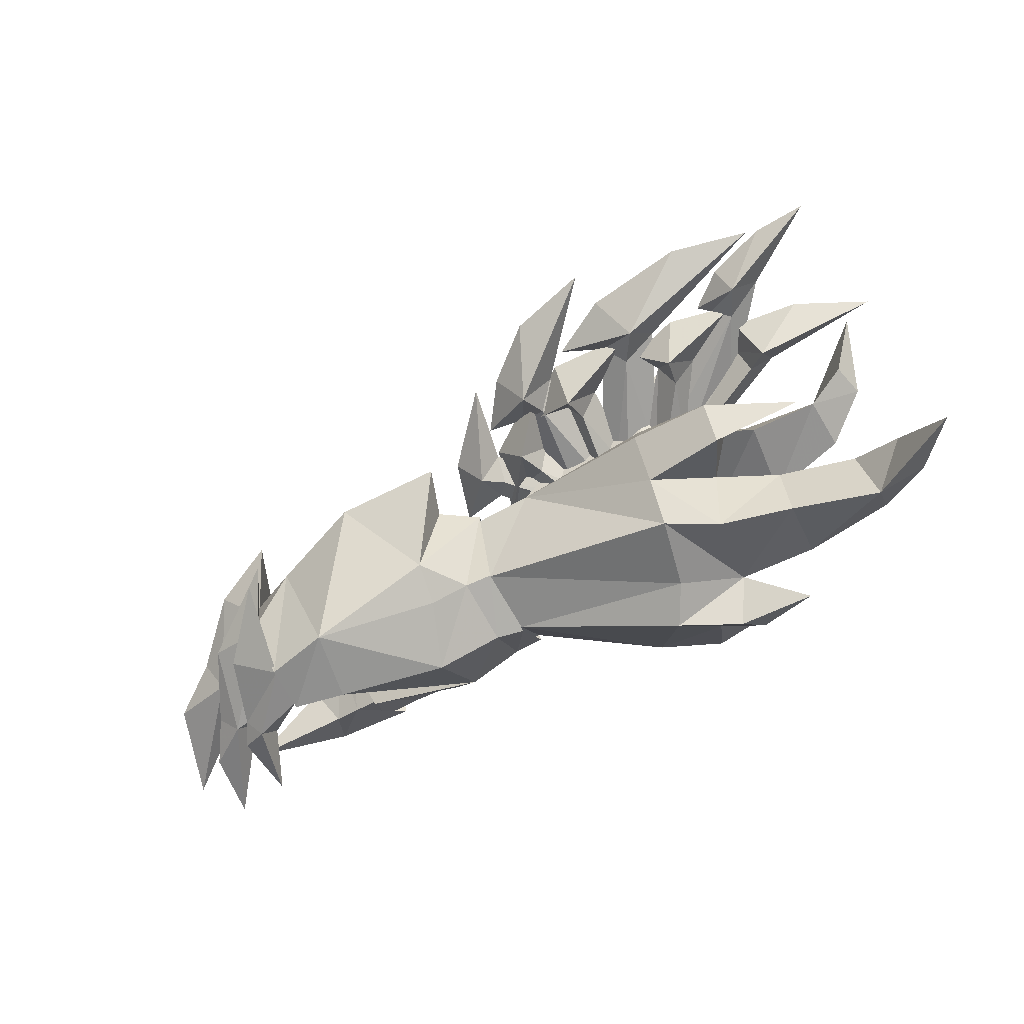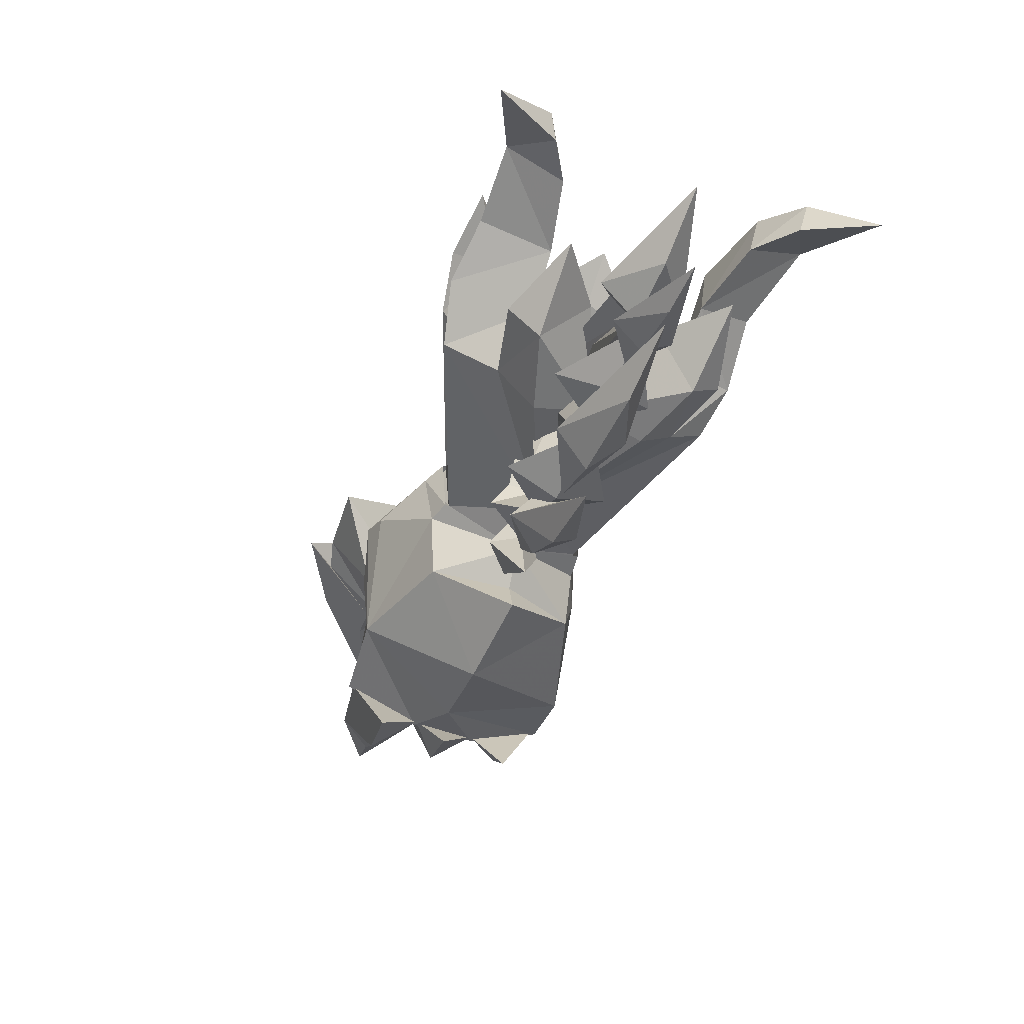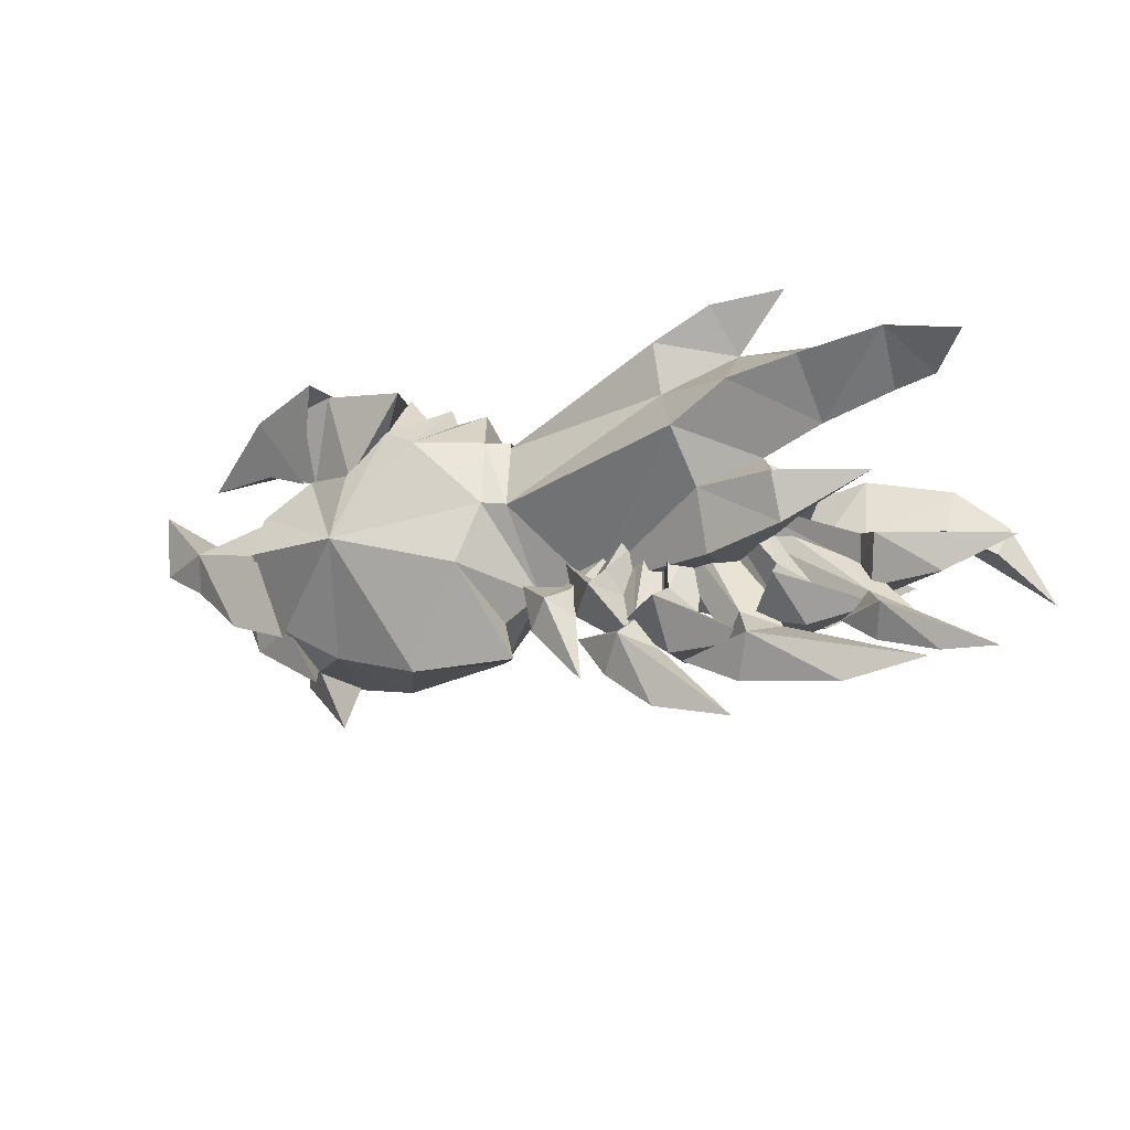
<metadata>
{"format":"obj","ext":"obj","renderer":"f3d","projection":"perspective","resolution":1024,"background":"white","views":[{"elev":-72.2,"azim":20.5,"up":"+Z"},{"elev":-61.6,"azim":65.8,"up":"+Y"},{"elev":-43.1,"azim":17.8,"up":"+Y"}]}
</metadata>
<code>
g Object01
v 5.013 -0.3378 3.585
v 10.39 4.131 3.882
v 9.802 4.568 3.402
v 4.645 0.2601 3.154
v 5.092 -1.278 3.109
v 11.03 3.377 3.336
v 9.802 4.568 3.402
v 10.4 4.161 2.835
v 5.025 -0.3123 2.689
v 4.645 0.2601 3.154
v 11.03 3.377 3.336
v 5.092 -1.278 3.109
v 4.238 -0.9197 4.059
v 5.224 -4.073 3.027
v 3.46 -1.472 3.1
v 3.136 0.7089 3.164
v 5.224 -4.073 3.027
v 4.272 -0.8657 2.074
v 3.46 -1.472 3.1
v 3.136 0.7089 3.164
f 1 2 3
f 3 4 1
f 1 5 6
f 6 2 1
f 7 8 9
f 9 10 7
f 11 12 9
f 9 8 11
f 5 13 14
f 15 14 13
f 15 13 16
f 13 5 1
f 16 13 4
f 13 1 4
f 12 17 18
f 19 18 17
f 19 20 18
f 18 9 12
f 20 10 18
f 18 10 9
g Object05
v 9.12 3.981 4.406
v 7.691 3.854 3.382
v 5.815 0.1708 3.306
v 6.54 -0.3911 4.27
v 9.848 3.309 3.367
v 6.967 -0.9257 3.281
v 9.142 4.021 2.389
v 6.561 -0.3521 2.349
v 5.815 0.1708 3.306
v 7.691 3.854 3.382
v 9.848 3.309 3.367
v 6.967 -0.9257 3.281
v 6.056 -1.388 4.794
v 7.703 -3.768 3.222
v 5.168 -1.399 3.274
v 4.805 1.203 3.329
v 7.703 -3.768 3.222
v 6.086 -1.326 1.753
v 5.168 -1.399 3.274
v 4.805 1.203 3.329
f 21 22 23
f 23 24 21
f 25 21 24
f 24 26 25
f 27 28 29
f 29 30 27
f 31 32 28
f 28 27 31
f 33 34 26
f 34 33 35
f 33 36 35
f 26 24 33
f 33 23 36
f 24 23 33
f 37 38 32
f 38 37 39
f 40 38 39
f 28 32 38
f 29 38 40
f 29 28 38
g Object02
v 7.388 -2.568 3.764
v 8.928 5.769 4.509
v 7.674 6.026 3.513
v 6.54 -2.332 3.167
v 8.081 -3.505 3.066
v 10.18 5.603 3.382
v 7.407 -2.534 2.566
v 7.706 -5.885 3.071
v 10.37 -6.939 3.053
v 6.94 -3.523 4.389
v 6.108 -4.155 3.113
v 5.179 -2.366 3.16
v 7.706 -5.885 3.071
v 6.946 -3.434 1.725
v 10.37 -6.939 3.053
v 6.108 -4.155 3.113
v 5.179 -2.366 3.16
v 7.407 -2.534 2.566
v 8.081 -3.505 3.066
v 6.54 -2.332 3.167
f 41 42 43
f 43 44 41
f 41 45 46
f 46 42 41
f 43 46 47
f 47 44 43
f 48 49 50
f 51 50 52
f 50 45 41
f 52 50 44
f 50 41 44
f 50 51 48
f 50 49 45
f 53 54 55
f 56 57 54
f 54 58 59
f 57 60 54
f 54 60 58
f 45 47 46
f 54 53 56
f 54 59 55
g Object06
v 8.324 -2.138 3.257
v 8.756 -1.871 4.242
v 8.816 3.082 4.429
v 7.874 3.316 3.399
v 9.523 -2.359 3.268
v 10.07 2.149 3.4
v 8.866 3.122 2.413
v 8.805 -1.832 2.321
v 8.424 -2.894 5.18
v 11.53 -4.091 3.25
v 8.401 -3.861 3.212
v 6.747 -2.123 3.234
v 9.523 -2.359 3.268
v 11.53 -4.091 3.25
v 8.52 -2.812 1.299
v 8.401 -3.861 3.212
v 6.747 -2.123 3.234
v 8.805 -1.832 2.321
v 8.324 -2.138 3.257
f 61 62 63
f 63 64 61
f 62 65 66
f 66 63 62
f 61 64 67
f 67 68 61
f 68 67 66
f 66 65 68
f 65 69 70
f 71 70 69
f 71 69 72
f 69 65 62
f 72 69 61
f 69 62 61
f 73 74 75
f 76 75 74
f 76 77 75
f 75 78 73
f 77 79 75
f 75 79 78
g Object03
v 11.07 -3.263 3.86
v 7.471 7.66 4.235
v 6.233 7.449 3.546
v 10.42 -3.876 3.238
v 10.96 0.9998 3.381
v 8.868 8.226 3.574
v 6.233 7.449 3.546
v 7.498 7.694 2.853
v 11.09 -3.231 2.663
v 10.42 -3.876 3.238
v 8.868 8.226 3.574
v 10.96 0.9998 3.381
v 14.12 -6.554 3.197
v 16.99 -6.245 3.23
v 11.39 -4.852 4.603
v 10.73 -5.686 3.191
v 8.857 -4.338 3.211
v 12.39 -3.791 3.283
v 14.12 -6.554 3.197
v 11.61 -4.378 2.011
v 16.99 -6.245 3.23
v 10.73 -5.686 3.191
v 8.857 -4.338 3.211
v 12.39 -3.791 3.283
f 80 81 82
f 82 83 80
f 81 80 84
f 84 85 81
f 86 87 88
f 88 89 86
f 87 90 91
f 91 88 87
f 92 93 94
f 95 94 96
f 94 97 80
f 96 94 83
f 94 80 83
f 84 80 97
f 94 95 92
f 94 93 97
f 98 99 100
f 101 102 99
f 99 88 103
f 102 89 99
f 103 88 91
f 99 89 88
f 99 98 101
f 99 103 100
g Object07
v 12.15 -2.39 3.343
v 12.56 -1.888 4.303
v 9.922 3.142 4.684
v 8.711 2.955 3.476
v 13.53 -2.211 3.358
v 11.83 2.658 3.492
v 12.15 -2.39 3.343
v 8.711 2.955 3.476
v 9.968 3.203 2.302
v 12.6 -1.837 2.383
v 11.83 2.658 3.492
v 13.53 -2.211 3.358
v 12.53 -2.998 5.163
v 15.66 -3.725 3.329
v 13.18 -3.957 3.304
v 11.41 -3.187 3.314
v 15.66 -3.725 3.329
v 12.6 -2.899 1.495
v 13.18 -3.957 3.304
v 11.41 -3.187 3.314
f 104 105 106
f 106 107 104
f 105 108 109
f 109 106 105
f 110 111 112
f 112 113 110
f 113 112 114
f 114 115 113
f 108 116 117
f 118 117 116
f 118 116 119
f 116 108 105
f 119 116 104
f 116 105 104
f 115 120 121
f 122 121 120
f 122 123 121
f 121 113 115
f 123 110 121
f 121 110 113
g Object04
v 15.43 -3.448 3.774
v 10.33 3.362 3.876
v 8.985 2.836 3.47
v 14.79 -3.798 3.332
v 8.985 2.836 3.47
v 10.35 3.38 3.124
v 15.45 -3.426 2.923
v 14.79 -3.798 3.332
v 17.39 -6.149 3.289
v 19.27 -6.455 3.296
v 15.83 -4.675 4.531
v 15.4 -5.207 3.298
v 14.33 -4.102 3.32
v 16.79 -4.304 3.336
v 14.45 -0.3872 3.418
v 10.78 3.645 3.472
v 17.39 -6.149 3.289
v 15.79 -4.561 2.267
v 19.27 -6.455 3.296
v 15.4 -5.207 3.298
v 14.33 -4.102 3.32
v 16.79 -4.304 3.336
v 14.45 -0.3872 3.418
v 10.35 3.38 3.124
f 124 125 126
f 126 127 124
f 128 129 130
f 130 131 128
f 132 133 134
f 135 134 136
f 134 137 124
f 136 134 127
f 138 124 137
f 134 124 127
f 138 139 125
f 134 135 132
f 134 133 137
f 140 141 142
f 143 144 141
f 141 130 145
f 144 131 141
f 145 130 146
f 141 131 130
f 138 147 139
f 141 140 143
f 141 145 142
f 138 125 124
f 130 129 146
g Object08
v 15.21 -1.943 3.416
v 15.5 -2.941 3.389
v 15.99 -2.008 4.952
v 15.46 -1.363 4.307
v 11.06 1.562 4.496
v 10.28 0.8591 3.459
v 16.41 -1.205 3.448
v 11.58 1.926 3.502
v 15.21 -1.943 3.416
v 15.49 -1.318 2.525
v 16.06 -1.928 1.833
v 15.5 -2.941 3.389
v 10.28 0.8591 3.459
v 11.1 1.613 2.449
v 11.58 1.926 3.502
v 16.41 -1.205 3.448
v 20.57 -2.025 3.452
v 17.88 -2.935 3.407
v 20.57 -2.025 3.452
v 17.88 -2.935 3.407
f 148 149 150
f 150 151 148
f 148 151 152
f 152 153 148
f 151 154 155
f 155 152 151
f 156 157 158
f 158 159 156
f 156 160 161
f 161 157 156
f 157 161 162
f 162 163 157
f 154 150 164
f 165 164 150
f 165 150 149
f 150 154 151
f 163 166 158
f 167 158 166
f 167 159 158
f 158 157 163
g common_leftHandItem_89570
v 3.256 2.627 5.456
v 3.485 5.125 5.758
v 2.591 5.058 6.17
v 2.376 2.702 5.674
v 2.941 6.282 2.56
v 4.047 6.159 2.657
v 3.864 4.619 -0.005945
v 2.838 4.484 -0.2031
v 2.941 6.282 2.56
v 4.047 6.159 2.657
v 3.466 2.261 0.02728
v 2.443 2.248 -0.1247
v 0.5548 4.543 -1.156
v 1.101 2.198 -0.774
v -3.119 1.644 -1.989
v -3.225 4.025 -1.676
v -4.101 5.344 5.96
v -2.704 7.07 8.491
v -3.899 7.152 8.104
v -5.044 6.142 5.867
v -4.441 7.326 4.458
v -3.463 7.093 4.128
v -5.091 3.869 -1.692
v -5.218 2.367 -2.028
v -3.085 2.109 6.196
v -4.101 5.344 5.96
v -6.113 4.381 5.52
v -6.384 2.674 5.698
v -5.477 4.171 0.552
v -5.885 4.333 3.082
v -4.101 5.344 5.96
v -6.113 4.381 5.52
v -8.292 4.785 3.995
v -9.034 3.973 5.154
v -6.384 2.674 5.698
v -8.837 3.859 2.898
v -8.292 4.785 3.995
v -5.885 4.333 3.082
v -6.192 1.496 2.82
v -8.445 4.951 2.319
v -6.192 1.496 2.82
v -5.885 4.333 3.082
v -7.779 5.367 1.522
v -8.268 4.931 0.5099
v -7.779 5.367 1.522
v -5.477 4.171 0.552
v -5.912 1.385 0.4691
v -7.135 4.354 -0.2119
v -5.912 1.385 0.4691
v -5.477 4.171 0.552
v -6.476 5.08 -0.6922
v -4.441 7.326 4.458
v -5.42 7.557 4.789
v -5.85 8.993 6.344
v -2.977 8.911 6.556
v 0.973 6.805 2.278
v -6.192 1.496 2.82
v -4.281 0.307 2.1
v -5.912 1.385 0.4691
v 0.238 5.982 8.841
v -0.5066 8.339 6.168
v -2.352 8.522 6.387
v -0.7323 5.531 7.341
v -2.345 4.403 6.765
v 0.2368 4.938 7.133
v -4.613 5.593 5.975
v -3.092 7.016 9.316
v -5.913 7.667 7.566
v -6.1 6.576 5.812
v -5.42 7.557 4.789
v -3.891 8.707 6.347
v -3.463 7.093 4.128
v 3.485 5.125 5.758
v 9.672 5.696 8.578
v 8.494 8.481 2.851
v 4.047 6.159 2.657
v 14.72 2.84 9.098
v 15.06 5.245 7.05
v 12.48 5.185 7.46
v 12.28 2.267 9.233
v 14.93 2.171 6.312
v 12.75 1.403 6.064
v 17.72 2.884 9.378
v 17.96 4.268 7.487
v 17.57 2.195 7.039
v 12.57 5.424 -0.6971
v 10.28 4.498 -1.576
v 9.684 6.021 -1.712
v 11.96 6.644 -2.099
v 3.864 4.619 -0.005945
v 15.11 3.033 -1.899
v 12.42 2.51 -2.403
v 15.36 5.448 -0.2043
v 18.29 3.343 -2.56
v 18.46 4.524 -0.7899
v 10.45 0.3087 6.484
v 10.33 -1.406 4.961
v 13.13 -1.692 6.008
v 13.16 -0.4555 7.265
v 5.577 0.5143 2.571
v 10.5 0.5311 -0.6971
v 10.46 -0.8393 0.6299
v 13.3 -1.331 -0.1031
v 13.33 -0.2173 -1.231
v 19.57 2.745 8.419
v 19.07 1.447 8.051
v 17.57 2.195 7.039
v 17.96 4.268 7.487
v 14.93 2.171 6.312
v 15.06 5.245 7.05
v 12.75 1.403 6.064
v 12.48 5.185 7.46
v 20.11 3.222 -1.859
v 18.46 4.524 -0.7899
v 17.93 2.48 -0.5141
v 19.55 1.893 -1.684
v 15.13 2.313 0.1308
v 15.36 5.448 -0.2043
v 12.85 1.571 0.1425
v 12.57 5.424 -0.6971
v 9.616 4.155 7.489
v 10.15 1.37 8.572
v 10.5 1.859 -2.116
v 3.466 2.261 0.02728
v 9.937 3.853 2.653
v 13.67 1.007 3.063
v 11.08 7.524 2.995
v 11.01 7.373 5.523
v 11.1 7.507 0.5176
v 17.93 2.48 -0.5141
v 15.13 2.313 0.1308
v 12.85 1.571 0.1425
v -6.792 4.616 -1.74
v -5.091 3.869 -1.692
v -5.218 2.367 -2.028
v -2.345 4.403 6.765
v 12.85 1.571 0.1425
v 13.67 1.007 3.063
v 13.33 -0.2173 -1.231
v 14.16 0.4434 4.356
v 13.16 -0.4555 7.265
v -2.345 4.403 6.765
v -0.7323 5.531 7.341
v 0.238 5.982 8.841
v 2.361 7.161 5.525
v 1.255 6.947 5.64
v -1.214 -1.288 2.314
v 0.973 6.805 2.278
v -4.101 5.344 5.96
v -3.463 7.093 4.128
v -3.891 8.707 6.347
v -2.977 8.911 6.556
v -3.899 7.152 8.104
v 1.123 0.7794 -0.4718
v -9.027 7.845 4.505
v -6.113 4.381 5.52
v -6.113 4.381 5.52
v -6.192 1.496 2.82
v -6.384 2.674 5.698
v -5.461 -0.5745 4.543
v -5.912 1.385 0.4691
v -6.192 1.496 2.82
v -5.24 -0.6465 1.916
v -5.477 4.171 0.552
v -6.904 1.809 -0.9677
v -5.192 -0.7794 -0.7176
v -5.477 4.171 0.552
v -6.476 5.08 -0.6922
v -11.62 8.103 3.587
v -11.04 4.678 3.679
v -9.405 3.145 3.939
v -9.712 6.237 1.126
v -8.989 4.631 1.297
v -9.565 8.512 1.111
v -7.139 7.276 -0.9479
v -7.688 5.102 -1.134
v 2.392 -1.707 2.322
v 1.243 0.722 5.081
v 1.243 0.722 5.081
v 2.392 -1.707 2.322
v 2.018 -0.01894 2.312
v 1.123 0.7794 -0.4718
v 3.475 0.8188 2.585
v 2.018 -0.01894 2.312
v -7.657 0.793 4.238
v -5.461 -0.5745 4.543
v -7.99 1.962 1.435
v -5.24 -0.6465 1.916
v -5.218 2.367 -2.028
v -5.912 1.385 0.4691
v -5.192 -0.7794 -0.7176
v -7.327 4.214 -1.066
v -0.5066 8.339 6.168
v -4.441 7.326 4.458
v -3.092 7.016 9.316
v -4.613 5.593 5.975
v 0.1725 7.282 5.922
v -0.5066 8.339 6.168
v -5.044 6.142 5.867
v -4.441 7.326 4.458
v 1.117 7.487 5.914
v 11.01 7.373 5.523
v 3.256 2.627 5.456
v 3.475 0.8188 2.585
v 20.25 0.3414 10.73
v 19.57 2.745 8.419
v 11.88 6.33 9.104
v 13.58 8.614 3.174
v 10.82 9.175 2.887
v 12.64 7.223 7.206
v 19.07 1.447 8.051
v 11.1 7.507 0.5176
v 10.61 -0.3553 2.826
v 21.18 0.975 -4.037
v 20.11 3.222 -1.859
v 14.69 6.473 -2.083
v 19.55 1.893 -1.684
v 14.54 6.348 8.997
v 12.72 7.434 -1.016
v 14.22 0.5174 1.64
v 16.59 -0.2648 -0.1821
v 13.67 1.007 3.063
v 14.22 0.5174 1.64
v 10.5 0.5311 -0.6971
v 16.59 -0.2648 -0.1821
v 16.39 -0.4268 6.247
v 14.16 0.4434 4.356
v 12.75 1.403 6.064
v 10.45 0.3087 6.484
v 16.39 -0.4268 6.247
v 12.64 7.223 7.206
v 14.54 6.348 8.997
v 12.48 5.185 7.46
v 12.72 7.434 -1.016
v 11.1 7.507 0.5176
v 12.57 5.424 -0.6971
v 11.01 7.373 5.523
v 14.69 6.473 -2.083
v 13.58 8.614 3.174
v 20.25 0.3414 10.73
v 21.18 0.975 -4.037
f 168 169 170
f 170 171 168
f 172 170 169
f 169 173 172
f 174 175 176
f 176 177 174
f 178 179 175
f 175 174 178
f 180 181 182
f 182 183 180
f 184 185 186
f 186 187 184
f 188 189 184
f 184 187 188
f 190 183 182
f 182 191 190
f 192 193 194
f 194 195 192
f 196 197 198
f 198 183 196
f 199 200 201
f 201 202 199
f 203 204 205
f 205 206 203
f 207 208 209
f 209 210 207
f 211 212 213
f 213 214 211
f 215 216 217
f 217 218 215
f 219 220 221
f 221 222 219
f 175 180 223
f 223 176 175
f 224 225 192
f 192 195 224
f 191 182 225
f 225 226 191
f 227 228 229
f 229 185 227
f 230 231 192
f 192 232 230
f 233 234 235
f 235 236 233
f 237 188 233
f 233 236 237
f 234 222 221
f 221 235 234
f 186 185 229
f 229 238 186
f 239 219 238
f 238 229 239
f 240 241 242
f 242 243 240
f 244 245 246
f 246 247 244
f 248 244 247
f 247 249 248
f 250 251 245
f 245 244 250
f 250 244 248
f 248 252 250
f 253 254 255
f 255 256 253
f 257 243 242
f 242 255 257
f 258 259 253
f 253 260 258
f 261 258 260
f 260 262 261
f 263 264 265
f 265 266 263
f 267 268 269
f 270 269 268
f 268 271 270
f 272 273 274
f 274 275 272
f 274 276 277
f 277 275 274
f 276 278 279
f 279 277 276
f 280 281 282
f 282 283 280
f 284 282 281
f 281 285 284
f 286 284 285
f 285 287 286
f 288 289 247
f 247 246 288
f 289 263 249
f 249 247 289
f 290 254 253
f 253 259 290
f 290 267 291
f 291 254 290
f 286 287 292
f 292 293 286
f 292 294 295
f 295 279 292
f 278 293 292
f 292 279 278
f 296 294 292
f 292 287 296
f 261 297 298
f 298 258 261
f 259 258 298
f 298 299 259
f 268 290 259
f 259 299 268
f 300 301 302
f 192 231 193
f 185 184 303
f 304 305 306
f 307 305 308
f 267 264 263
f 309 310 311
f 232 171 170
f 232 312 313
f 182 314 225
f 315 316 317
f 318 319 320
f 192 171 232
f 321 182 181
f 237 236 322
f 236 235 322
f 235 221 322
f 198 223 183
f 198 197 323
f 324 205 204
f 325 326 327
f 328 329 330
f 209 331 210
f 216 332 333
f 334 301 335
f 322 221 220
f 314 192 225
f 200 336 201
f 203 336 204
f 201 337 338
f 207 339 340
f 210 341 207
f 211 341 212
f 300 342 335
f 215 342 343
f 218 342 215
f 183 190 196
f 182 321 314
f 314 321 344
f 314 344 345
f 314 345 192
f 346 347 348
f 348 347 349
f 180 183 223
f 313 312 315
f 180 175 179
f 180 179 181
f 181 179 321
f 350 168 171
f 350 171 345
f 350 321 179
f 350 179 178
f 350 345 351
f 351 321 350
f 345 171 192
f 202 352 353
f 203 206 352
f 201 338 352
f 208 354 355
f 211 214 354
f 207 340 354
f 356 357 358
f 333 332 302
f 225 224 226
f 337 203 338
f 339 211 340
f 342 300 343
f 338 203 352
f 340 211 354
f 343 300 359
f 201 336 337
f 207 341 339
f 337 336 203
f 339 341 211
f 216 359 332
f 202 201 352
f 206 353 352
f 208 207 354
f 214 355 354
f 302 332 359
f 359 300 302
f 215 343 359
f 216 215 359
f 360 311 310
f 227 185 303
f 239 229 228
f 319 318 361
f 319 362 320
f 320 362 363
f 230 364 365
f 365 315 317
f 320 363 366
f 366 363 367
f 365 364 315
f 312 170 172
f 232 170 312
f 312 172 315
f 232 313 368
f 368 313 315
f 230 232 368
f 230 368 364
f 364 368 315
f 241 369 242
f 370 288 240
f 241 288 246
f 267 289 370
f 267 370 371
f 372 373 250
f 246 374 241
f 375 376 369
f 374 377 369
f 372 250 378
f 255 242 379
f 257 254 291
f 269 380 267
f 267 371 291
f 381 261 382
f 253 256 383
f 375 379 376
f 255 379 256
f 381 384 261
f 267 380 264
f 369 241 374
f 246 385 374
f 386 383 256
f 369 376 242
f 242 376 379
f 267 263 289
f 387 388 306
f 389 380 390
f 380 269 270
f 304 306 391
f 392 270 271
f 390 270 392
f 307 308 393
f 389 394 380
f 380 265 264
f 395 396 308
f 397 266 265
f 394 397 265
f 380 270 390
f 394 265 380
f 374 385 377
f 256 379 386
f 398 399 400
f 401 402 403
f 398 400 404
f 405 401 403
f 294 406 295
f 406 294 296
f 272 407 273
f 283 408 280
f 373 251 250
f 250 252 378
f 261 262 382
f 384 297 261
f 288 241 240
f 257 255 254
f 305 395 308
f 305 387 306
f 300 335 301
f 289 288 370
f 290 268 267
g fire_shouzhang
v 3.294 2.52 5.622
v 3.547 5.235 5.912
v 2.69 5.094 6.339
v 2.43 2.611 5.844
v 3 6.467 2.513
v 4.07 6.356 2.638
v 3.885 4.729 -0.1713
v 2.887 4.568 -0.3776
v 3 6.467 2.513
v 4.07 6.356 2.638
v 3.495 2.164 -0.1456
v 2.525 2.178 -0.2934
v 0.604 4.623 -1.333
v 1.174 2.172 -0.9585
v -3.13 1.549 -2.164
v -3.24 4.155 -1.827
v -5.094 4.001 -1.842
v -5.246 2.263 -2.197
v -3.126 2.005 6.362
v -4.23 5.464 6.054
v -6.186 4.489 5.671
v -6.427 2.574 5.866
v -5.508 4.366 0.5203
v -5.962 4.517 3.064
v -4.23 5.464 6.054
v 0.9813 6.987 2.197
v -6.269 1.32 2.875
v -4.366 0.1266 2.11
v -5.988 1.205 0.4254
v -0.6958 5.537 7.538
v -2.422 4.382 6.949
v 0.2875 4.921 7.326
v 2.46 7.317 5.602
v 1.365 7.094 5.719
v -1.258 -1.483 2.32
v 0.9813 6.987 2.197
v -4.23 5.464 6.054
v -3.536 7.136 3.947
v 1.197 0.671 -0.6225
v -6.186 4.489 5.671
v 2.527 -1.854 2.321
v 1.301 0.596 5.225
v 1.301 0.596 5.225
v 2.527 -1.854 2.321
v 2.199 -0.1045 2.311
v 1.197 0.671 -0.6225
v 3.584 0.6513 2.591
v 2.199 -0.1045 2.311
v 0.2492 7.445 6.009
v -0.3976 8.505 6.19
v 1.219 7.642 5.987
f 409 410 411
f 411 412 409
f 413 411 410
f 410 414 413
f 415 416 417
f 417 418 415
f 419 420 416
f 416 415 419
f 421 422 423
f 423 424 421
f 425 424 423
f 423 426 425
f 427 428 429
f 429 430 427
f 431 432 433
f 433 424 431
f 416 421 434
f 434 417 416
f 435 436 427
f 427 430 435
f 426 423 436
f 436 437 426
f 438 439 427
f 427 440 438
f 427 439 428
f 440 412 411
f 440 441 442
f 423 443 436
f 444 445 446
f 427 412 440
f 447 423 422
f 433 434 424
f 433 432 448
f 443 427 436
f 424 425 431
f 423 447 443
f 443 447 449
f 443 449 450
f 443 450 427
f 451 452 453
f 453 452 454
f 421 424 434
f 442 441 444
f 421 416 420
f 421 420 422
f 422 420 447
f 455 409 412
f 455 412 450
f 455 447 420
f 455 420 419
f 455 450 456
f 456 447 455
f 450 412 427
f 436 435 437
f 438 457 458
f 458 444 446
f 458 457 444
f 441 411 413
f 440 411 441
f 441 413 444
f 440 442 459
f 459 442 444
f 438 440 459
f 438 459 457
f 457 459 444

</code>
